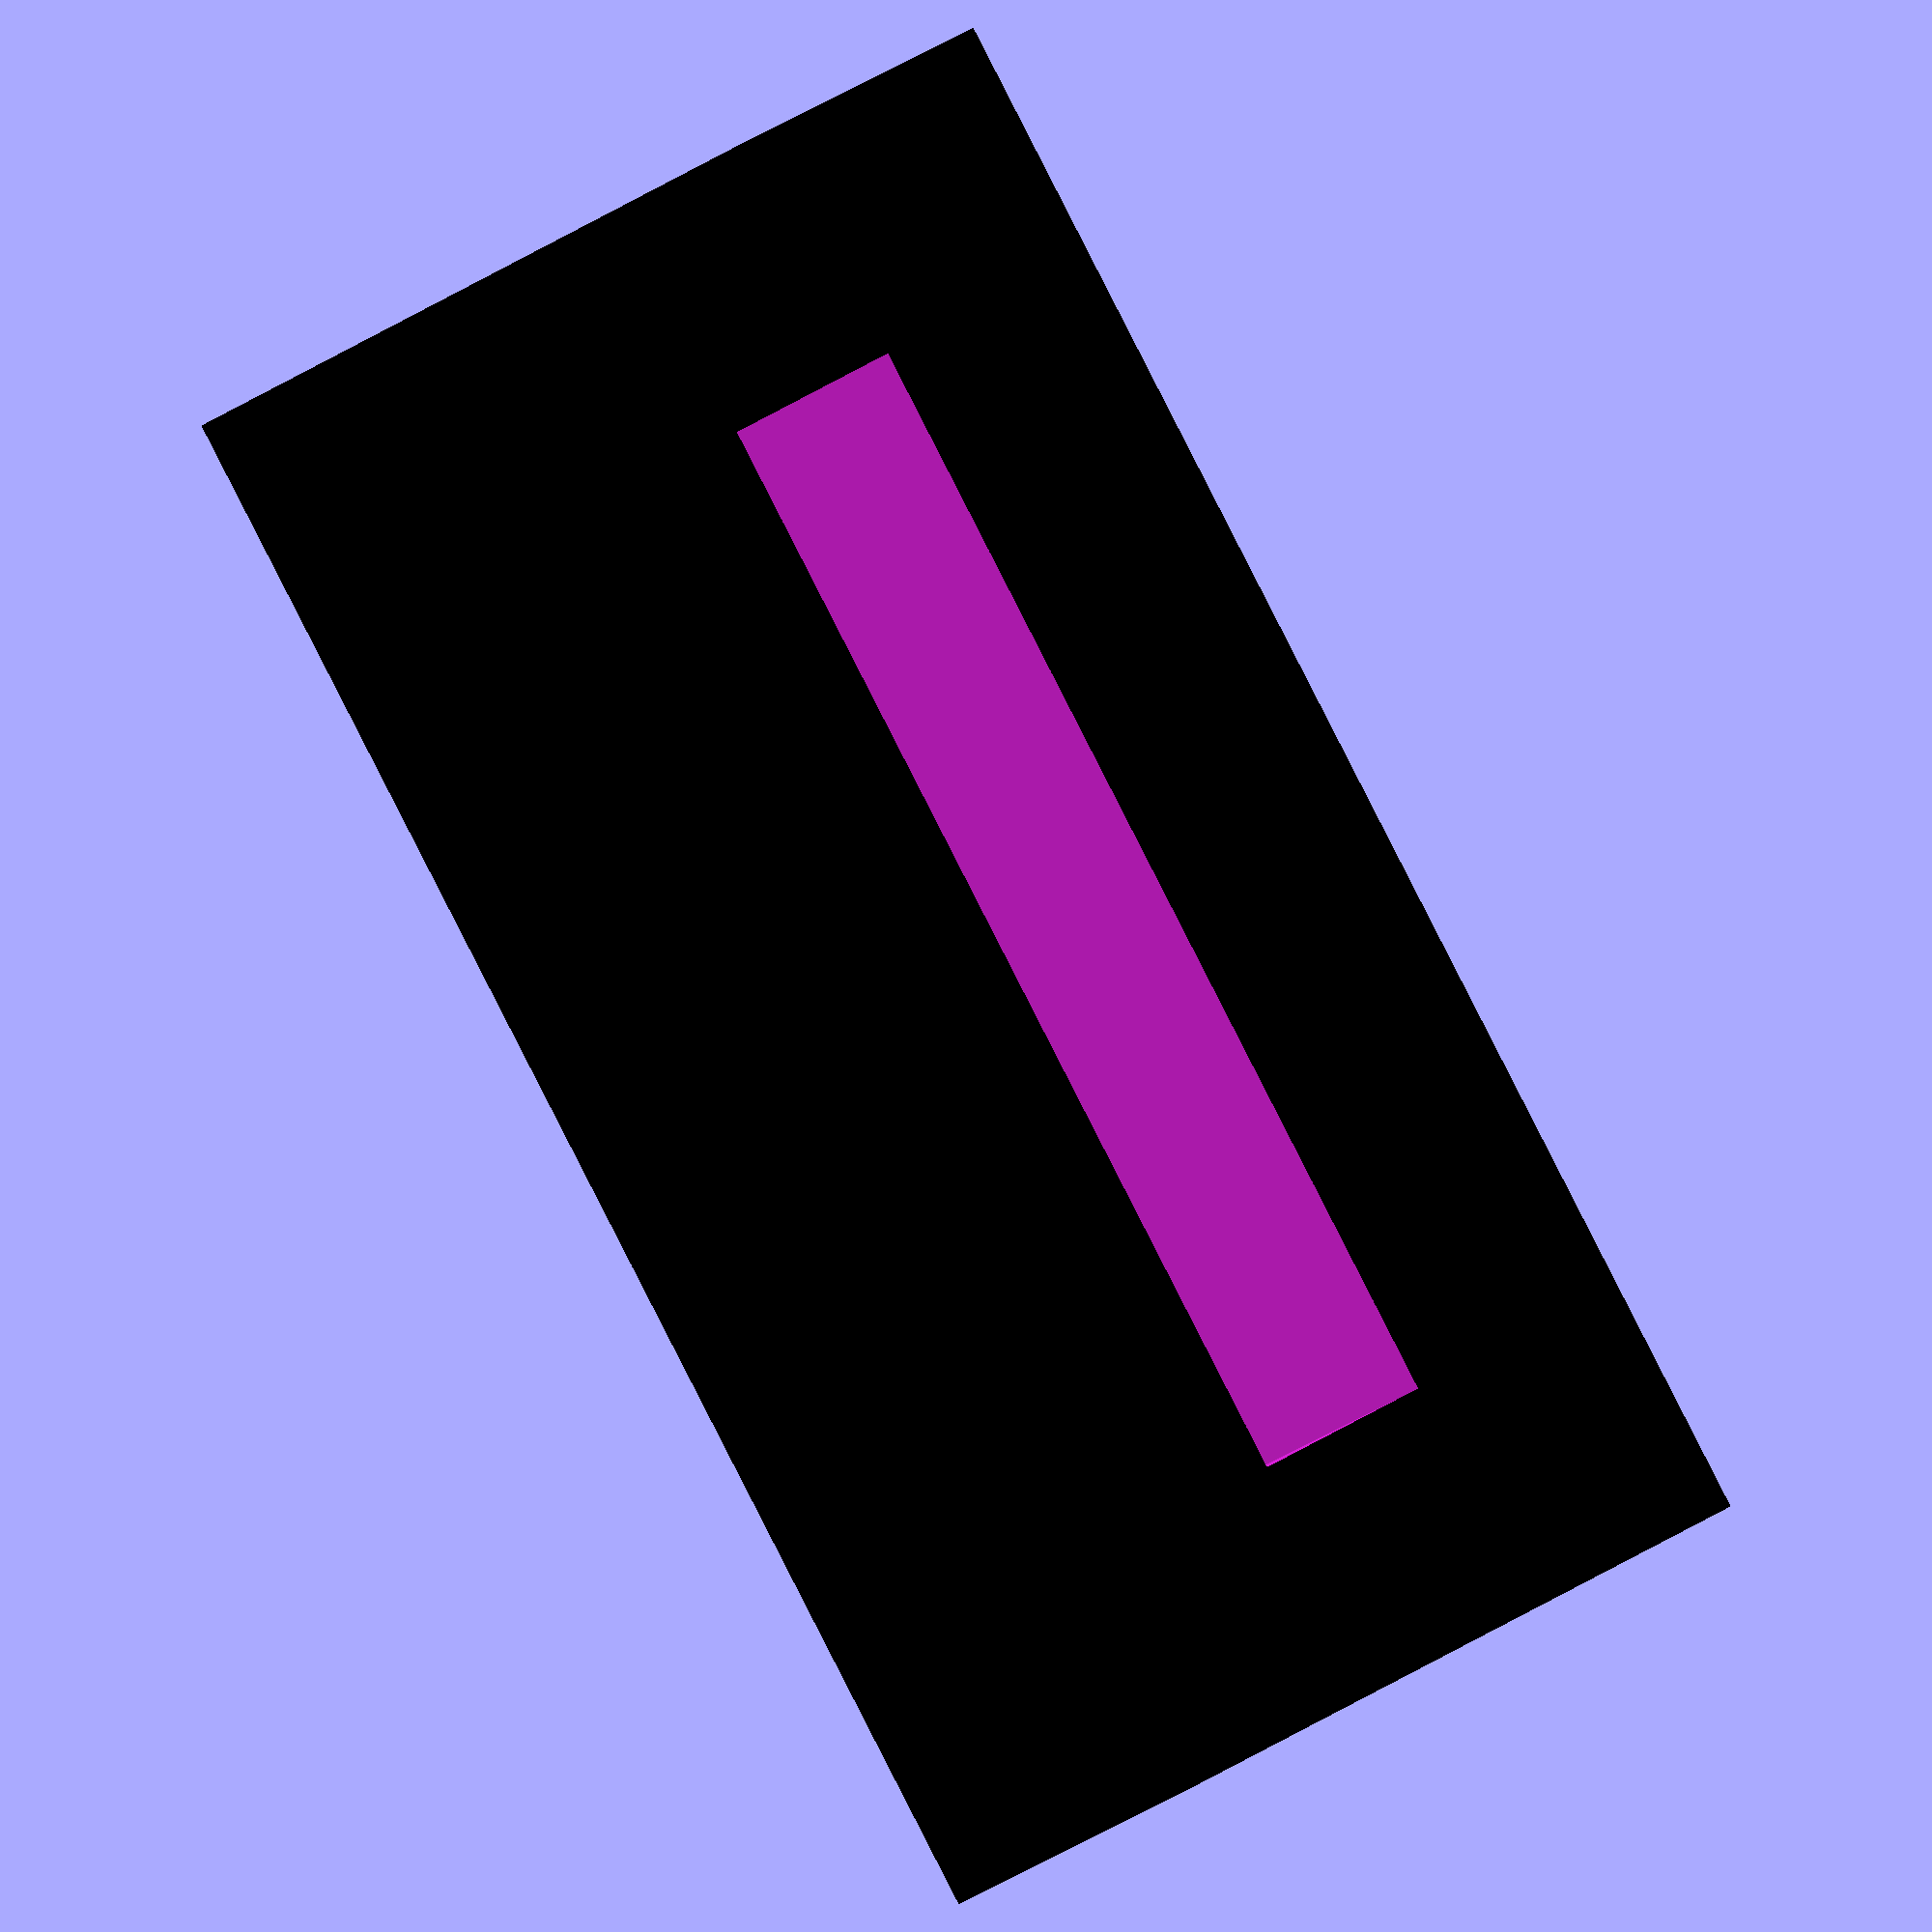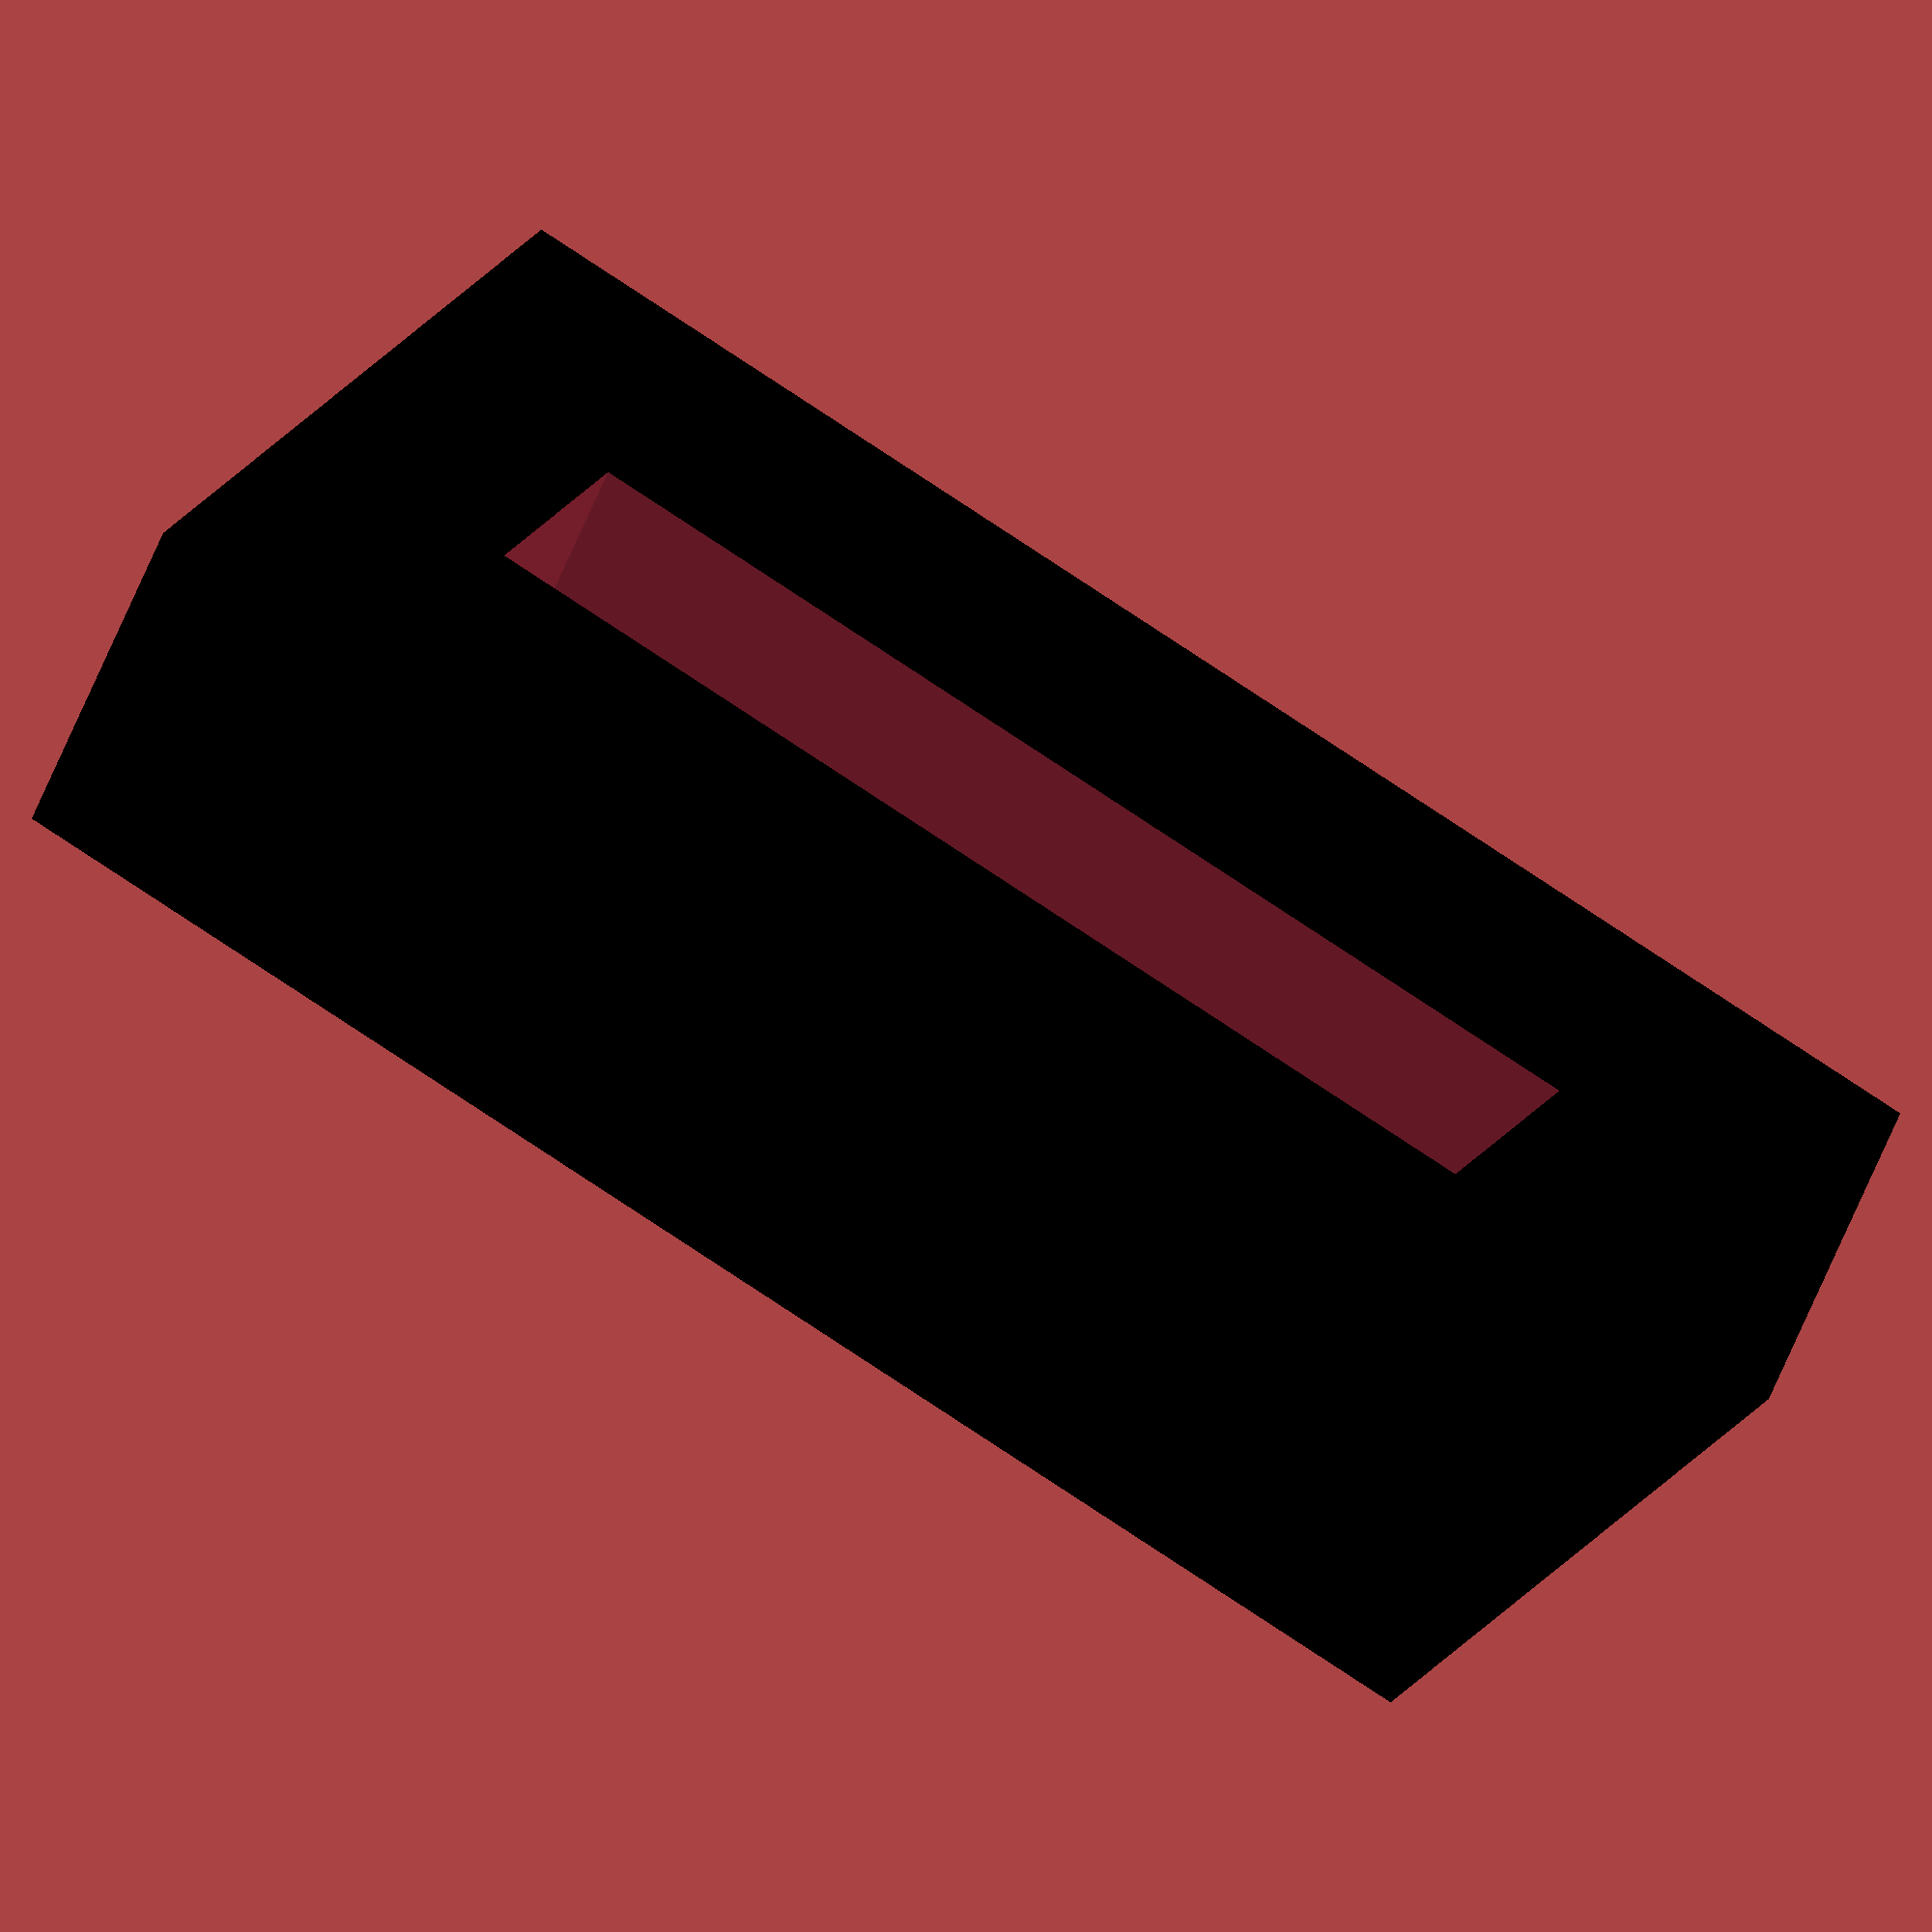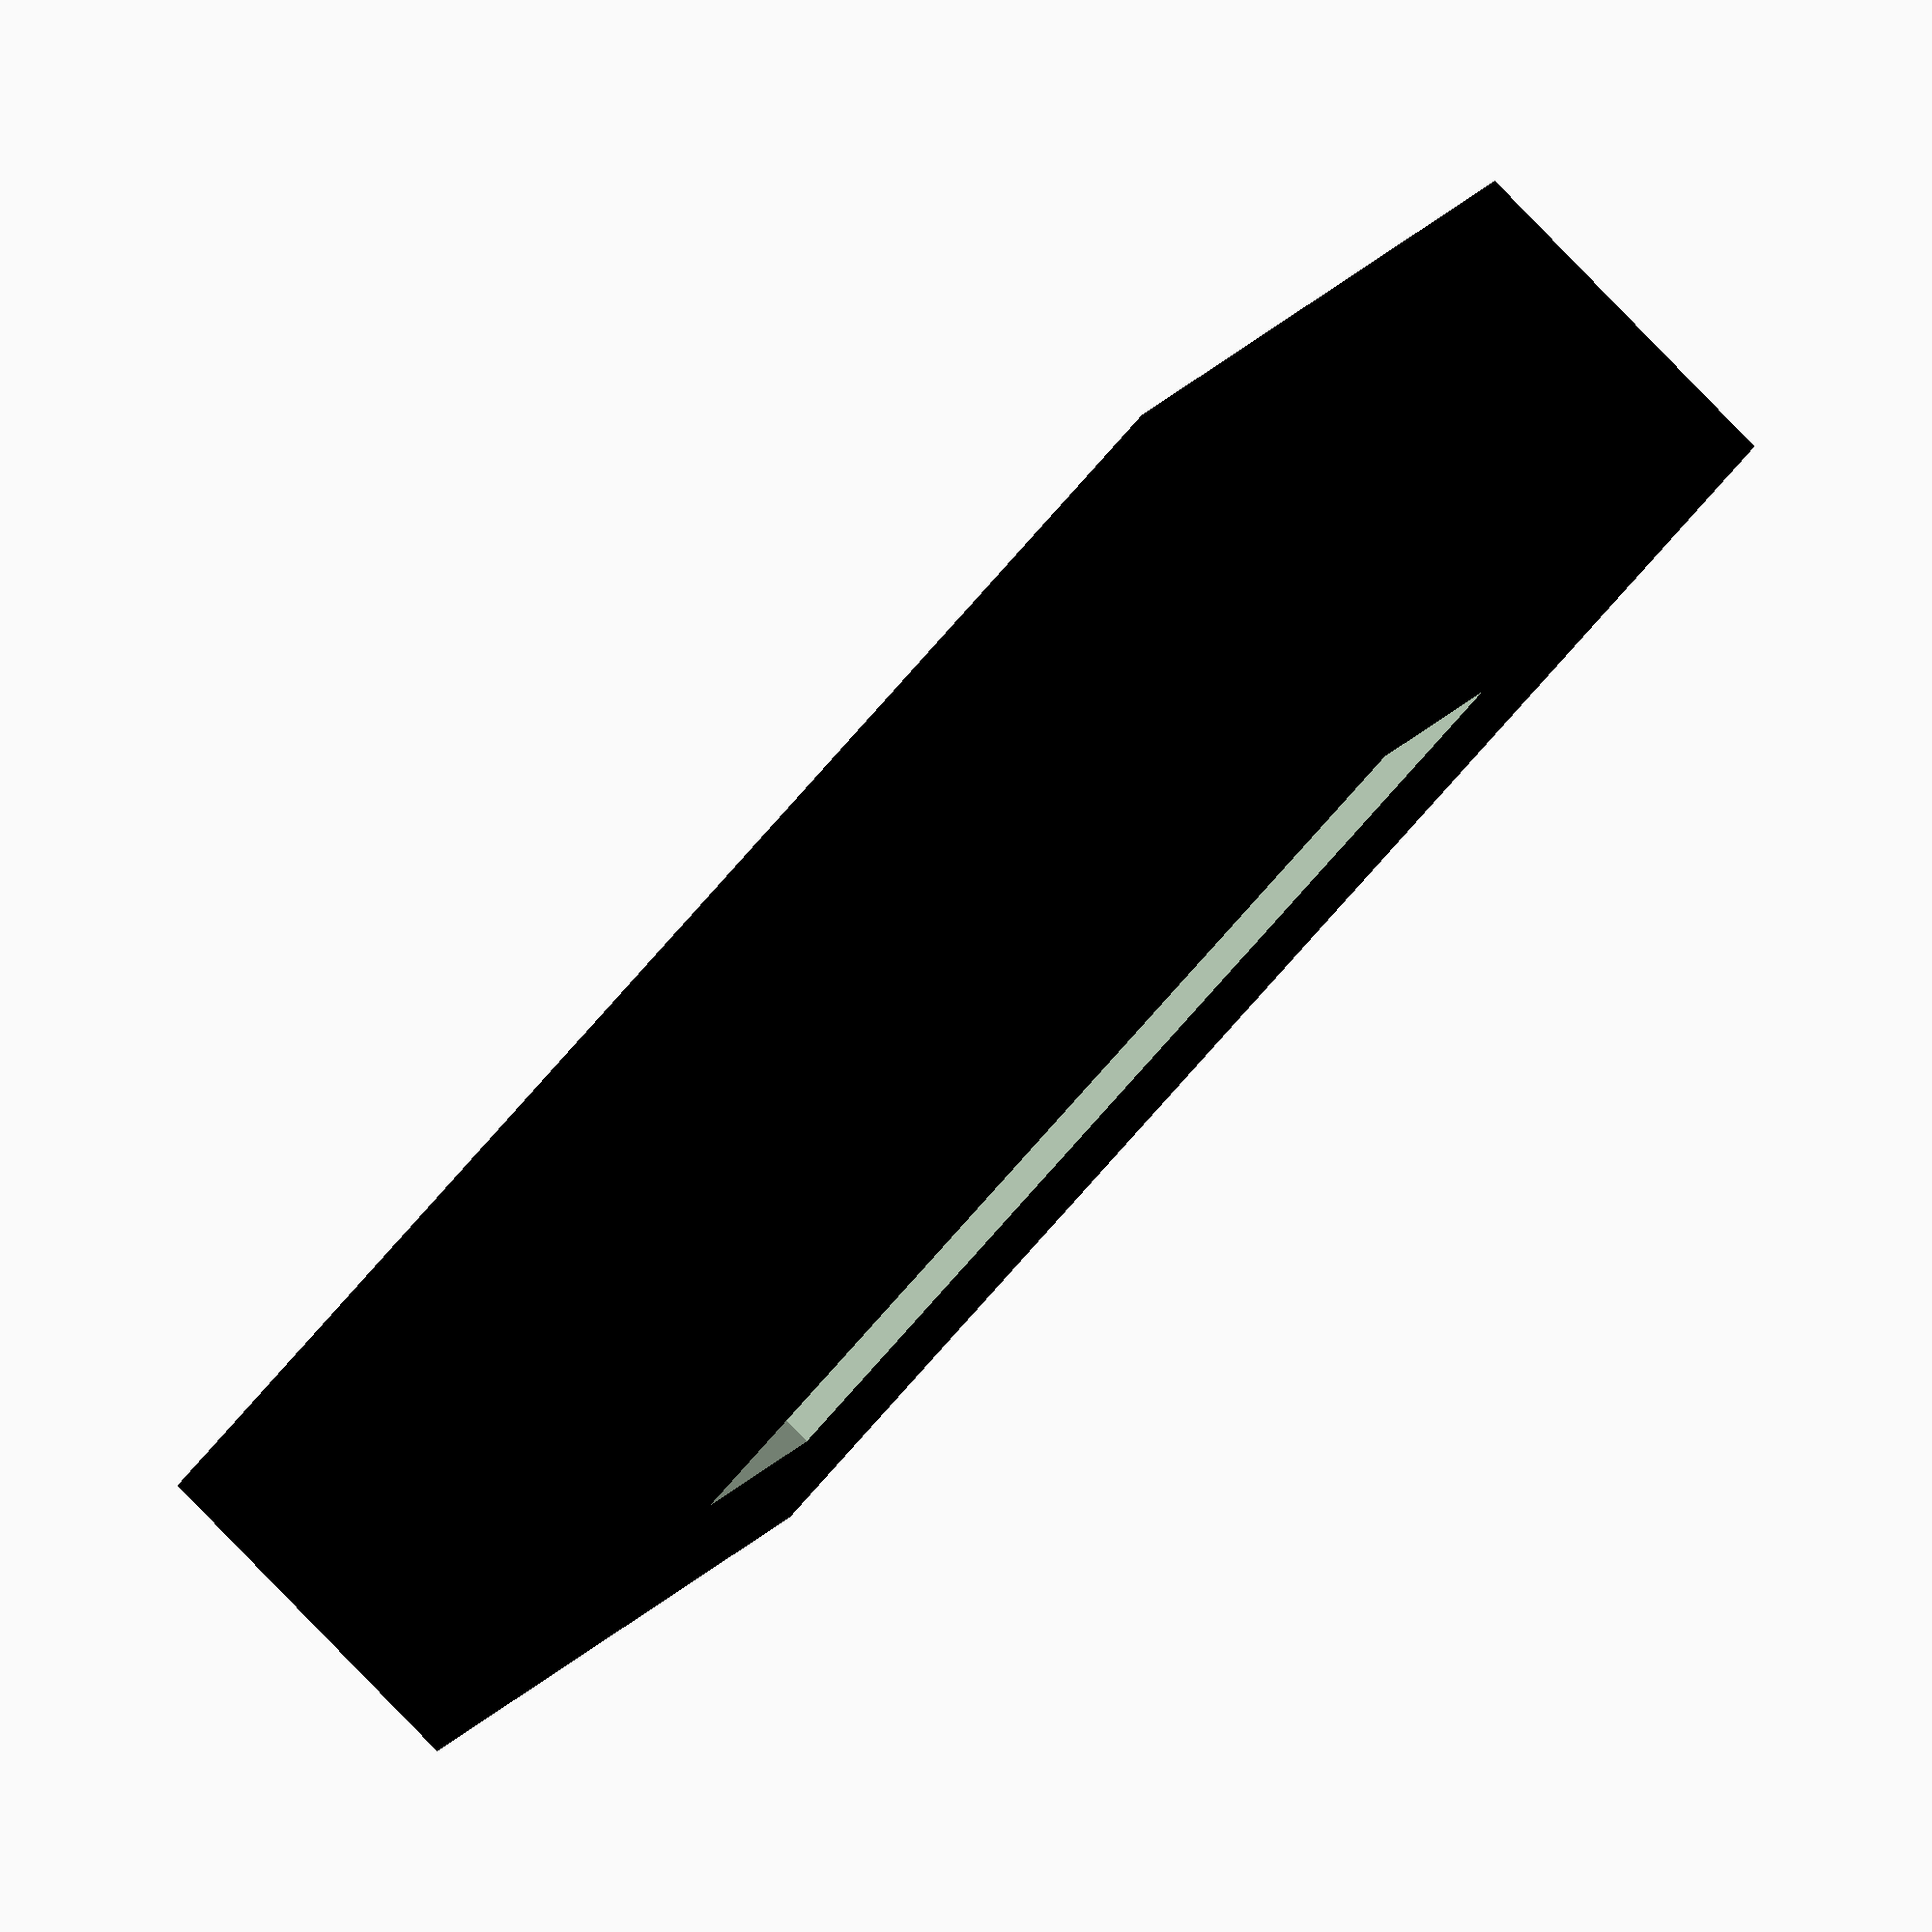
<openscad>
difference() {
    dip_x=20;
    dip_y=10;
    dip_z=4.5;
    color("black") cube([dip_x,dip_y,dip_z]);
    hole_x=14;
    hole_y=2.75;
    translate([(dip_x-hole_x)/2,(dip_y-hole_y)/2,-1])
        cube([14,2.75,dip_z*2]);
}

</openscad>
<views>
elev=201.8 azim=124.6 roll=36.6 proj=o view=solid
elev=54.7 azim=209.1 roll=339.4 proj=o view=solid
elev=278.8 azim=323.8 roll=316.0 proj=o view=solid
</views>
